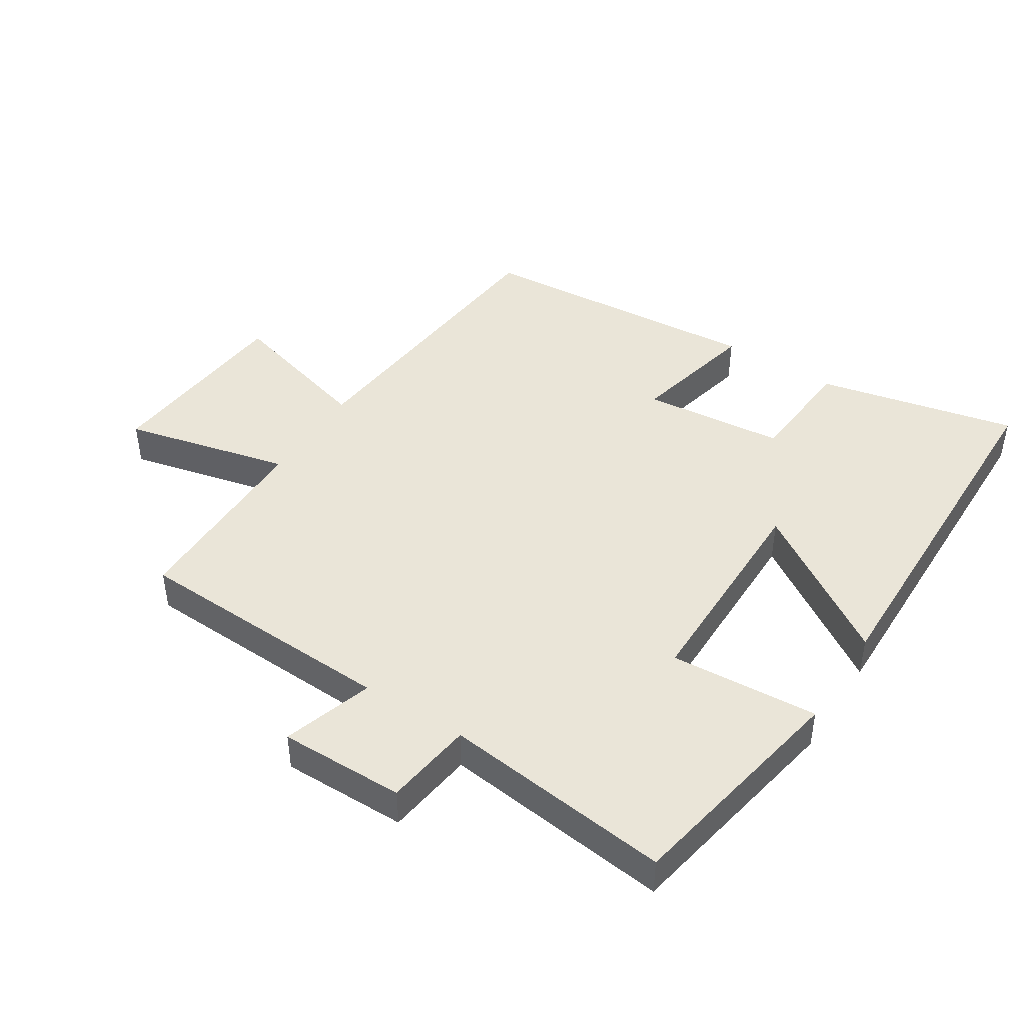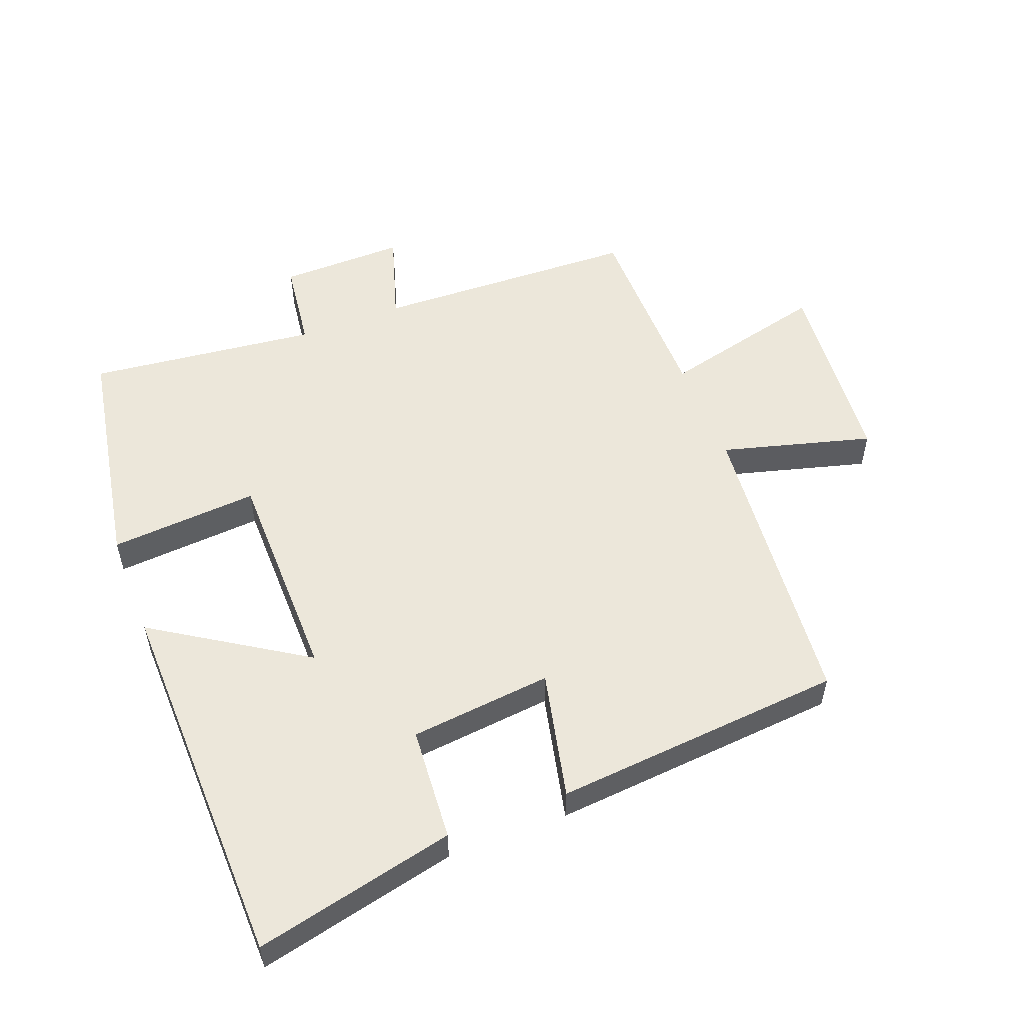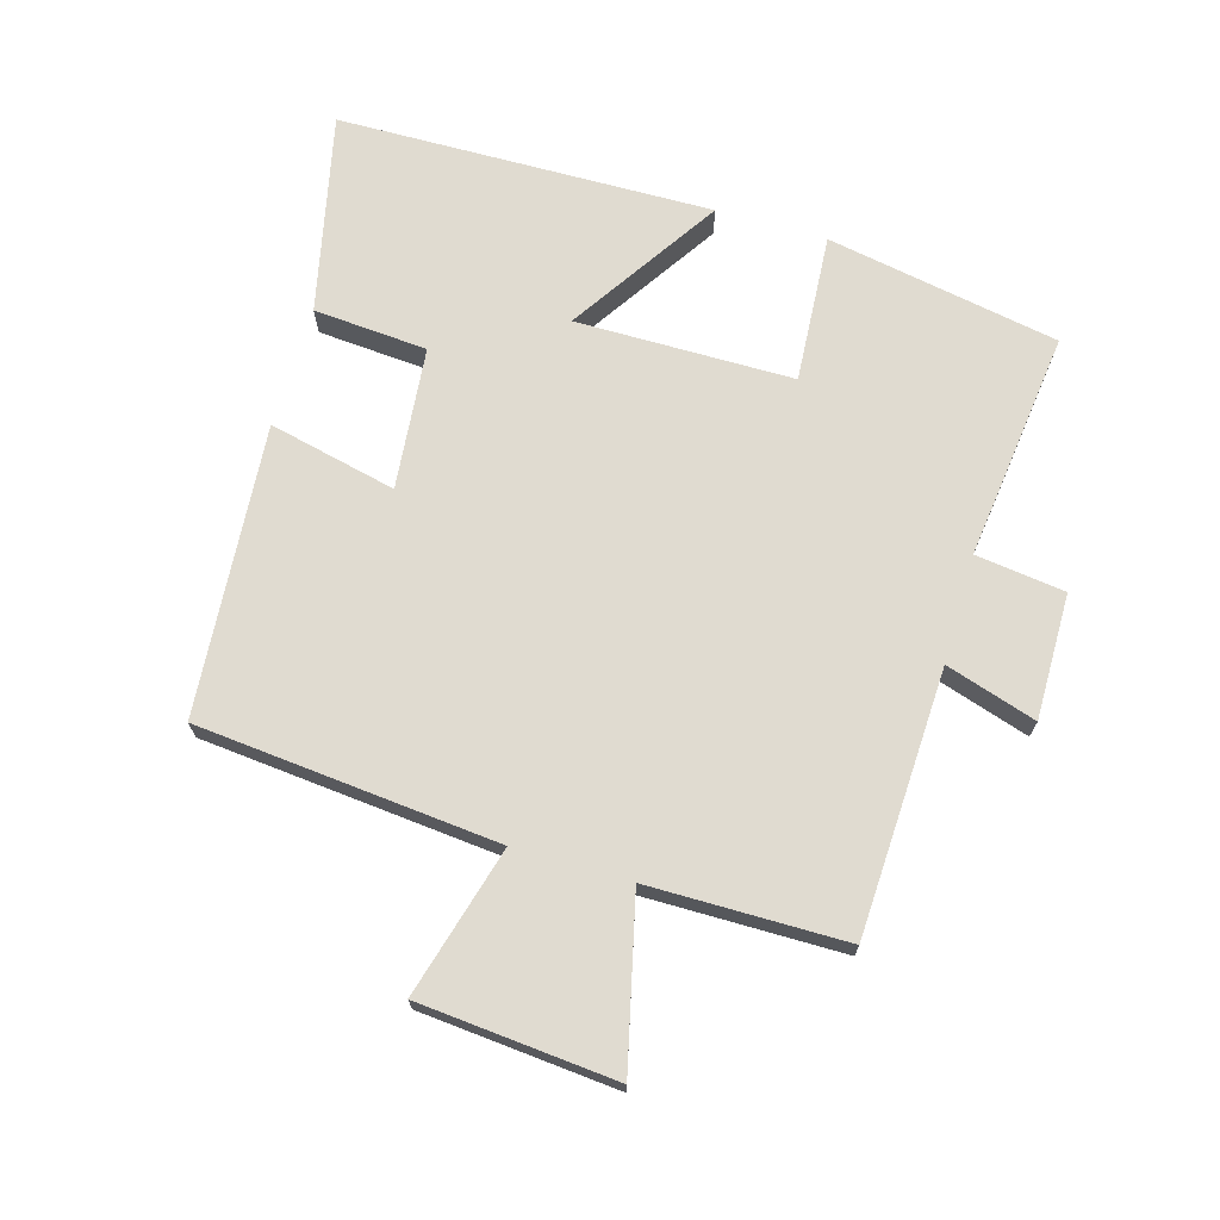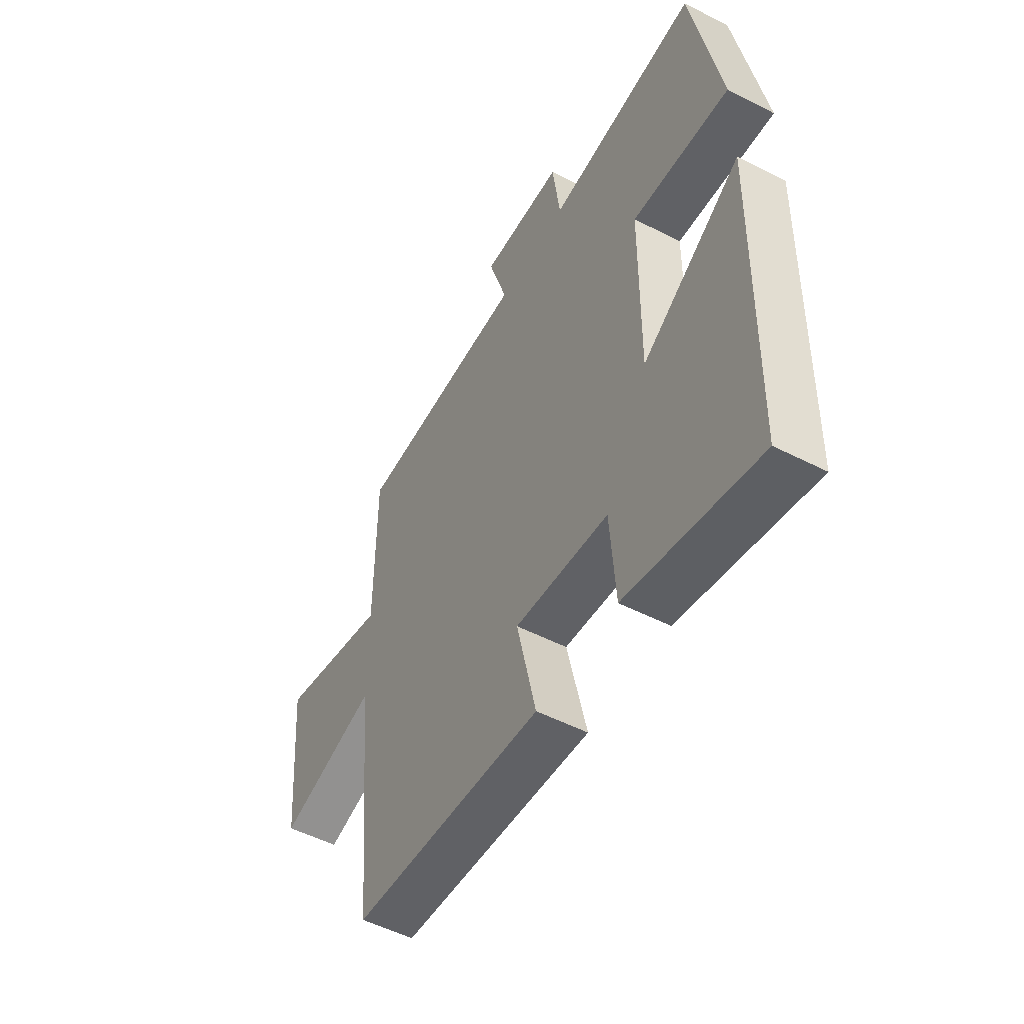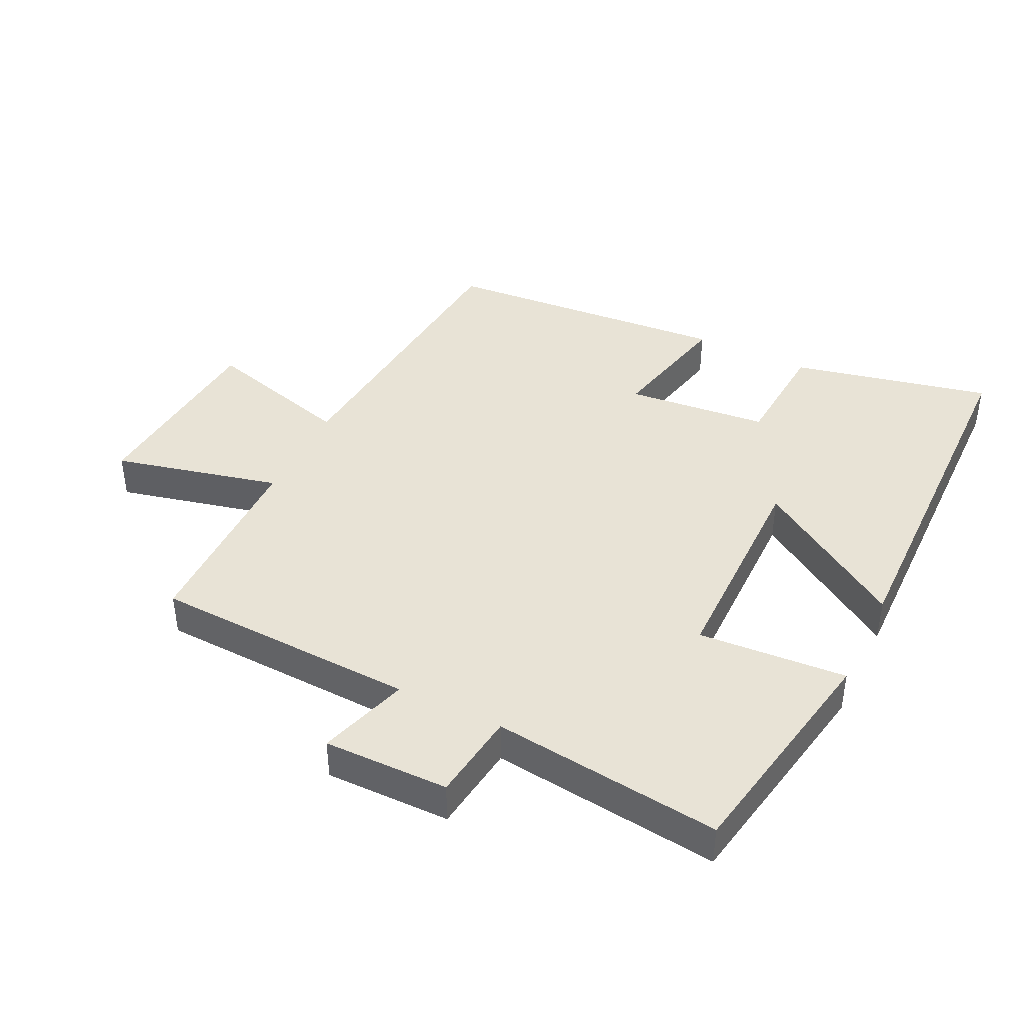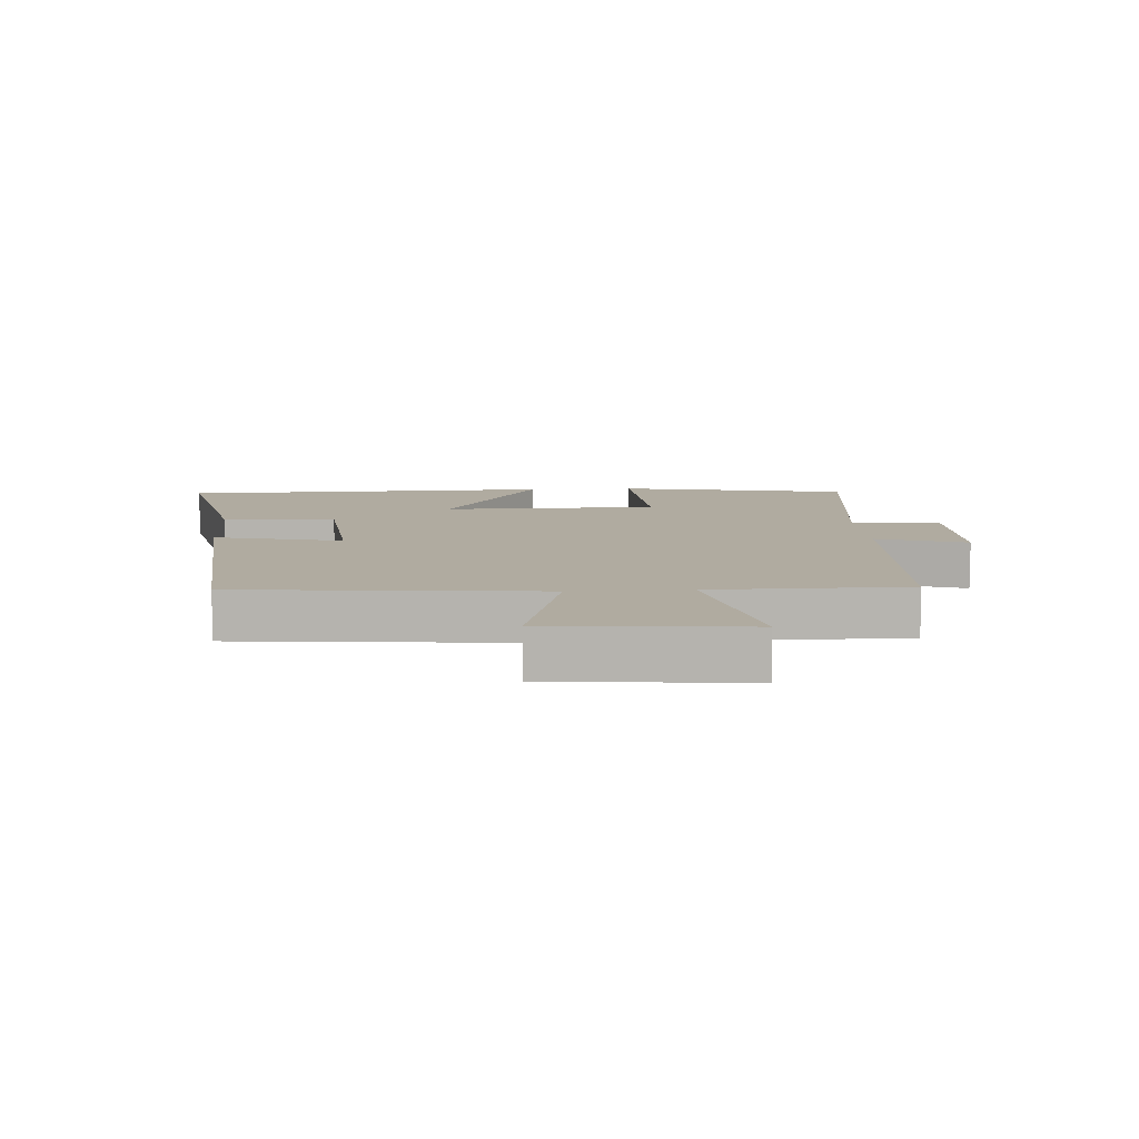
<metadata>
{"format":"obj","ext":"obj","renderer":"f3d","projection":"perspective","resolution":1024,"background":"white","views":[{"elev":44.5,"azim":32.7,"up":"+Y"},{"elev":54.1,"azim":158.8,"up":"+Y"},{"elev":70.0,"azim":-73.7,"up":"+Y"},{"elev":-52.1,"azim":61.0,"up":"+Z"},{"elev":41.8,"azim":26.0,"up":"+Y"},{"elev":9.8,"azim":-93.8,"up":"+Y"}]}
</metadata>
<code>
v 0.434 0.07 0.542
v 0.5 0.07 0.182
v 0.27 0.07 0.198
v 0.268 0.07 -0.138
v 0.5 0.07 0.012
v 0.489 0.07 -0.569
v 0.18 0.07 -0.5
v 0.167 0.07 -0.324
v -0.053 0.07 -0.302
v -0.008 0.07 -0.5
v -0.457 0.07 -0.464
v -0.5 0.07 0.002
v -0.732 0.07 -0.062
v -0.758 0.07 0.242
v -0.5 0.07 0.18
v -0.498 0.07 0.484
v -0.089 0.07 0.5
v -0.133 0.07 0.64
v 0.061 0.07 0.638
v 0.079 0.07 0.5
v 0.434 0 0.542
v 0.5 0 0.182
v 0.27 0 0.198
v 0.268 0 -0.138
v 0.5 0 0.012
v 0.489 0 -0.569
v 0.18 0 -0.5
v 0.167 0 -0.324
v -0.053 0 -0.302
v -0.008 0 -0.5
v -0.457 0 -0.464
v -0.5 0 0.002
v -0.732 0 -0.062
v -0.758 0 0.242
v -0.5 0 0.18
v -0.498 0 0.484
v -0.089 0 0.5
v -0.133 0 0.64
v 0.061 0 0.638
v 0.079 0 0.5
f 17 18 19 20
f 15 16 17 20
f 15 20 1
f 12 13 14 15
f 11 12 15
f 10 11 15
f 9 10 15
f 8 9 15
f 6 7 8
f 5 6 8
f 4 5 8
f 3 4 8 15
f 1 2 3
f 1 3 15
f 40 39 38 37
f 40 37 36 35
f 21 40 35
f 35 34 33 32
f 35 32 31
f 35 31 30
f 35 30 29
f 35 29 28
f 28 27 26
f 28 26 25
f 28 25 24
f 35 28 24 23
f 23 22 21
f 35 23 21
f 1 21 22 2
f 2 22 23 3
f 3 23 24 4
f 4 24 25 5
f 5 25 26 6
f 6 26 27 7
f 7 27 28 8
f 8 28 29 9
f 9 29 30 10
f 10 30 31 11
f 11 31 32 12
f 12 32 33 13
f 13 33 34 14
f 14 34 35 15
f 15 35 36 16
f 16 36 37 17
f 17 37 38 18
f 18 38 39 19
f 19 39 40 20
f 20 40 21 1

</code>
